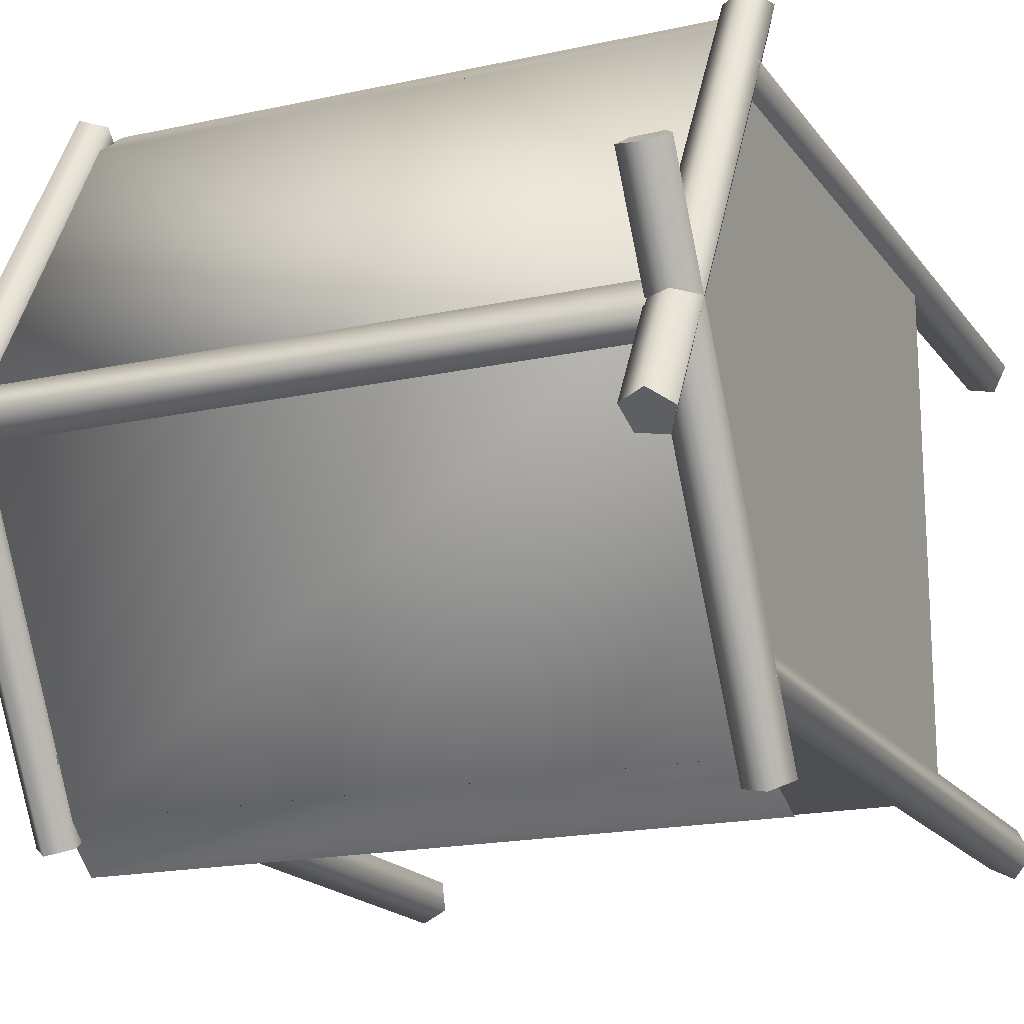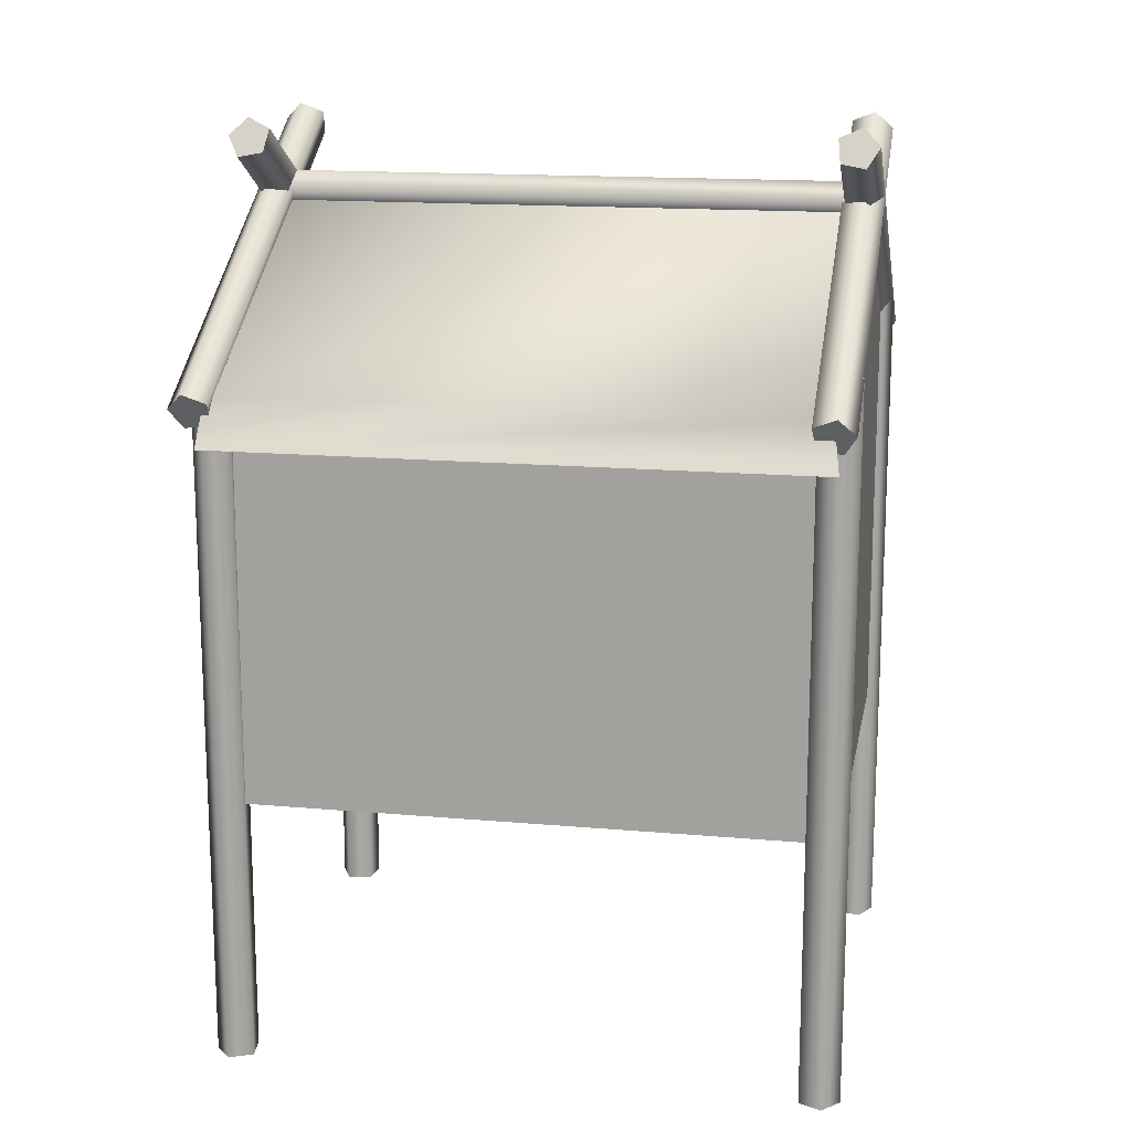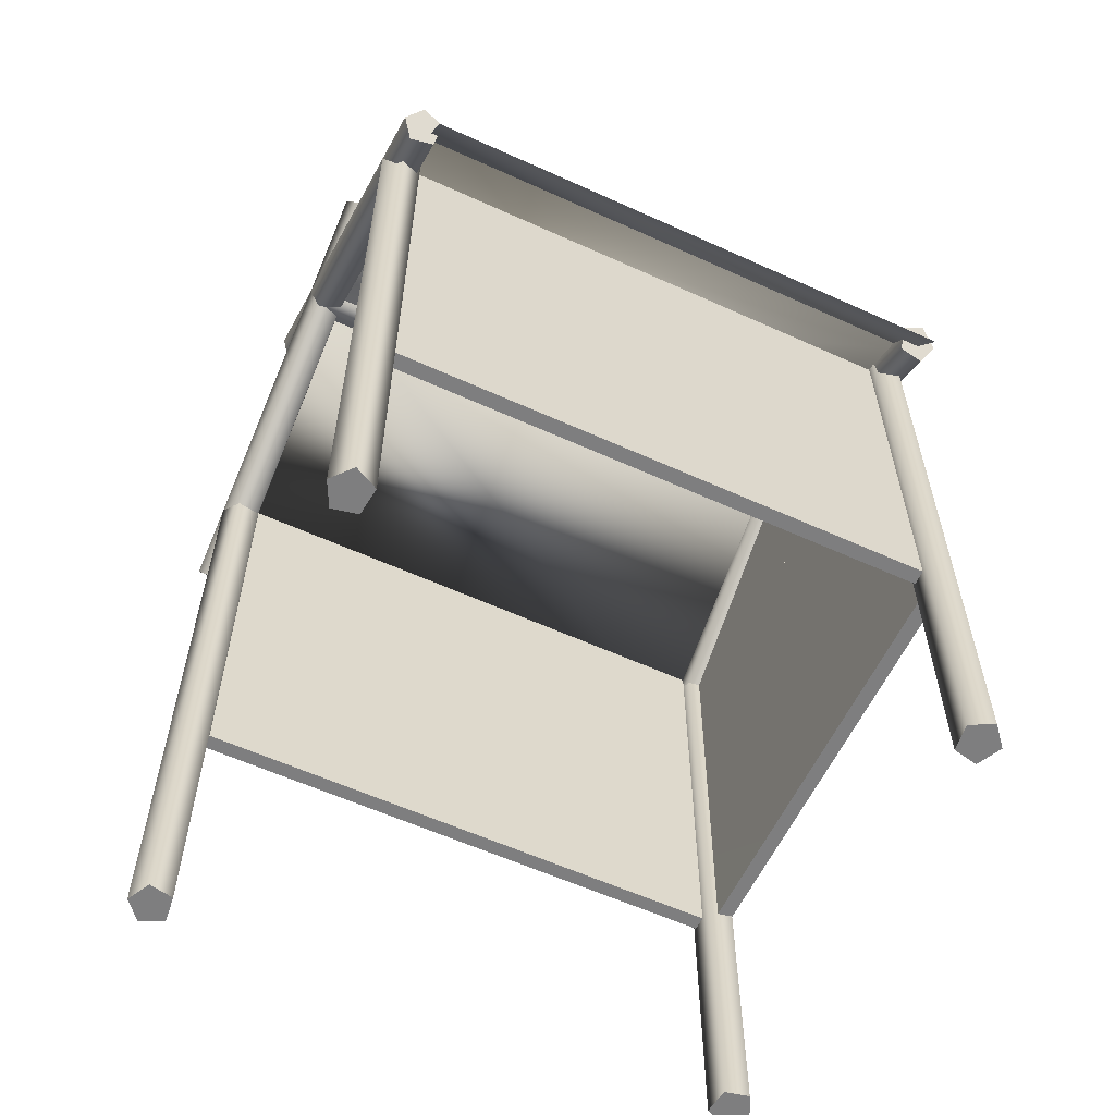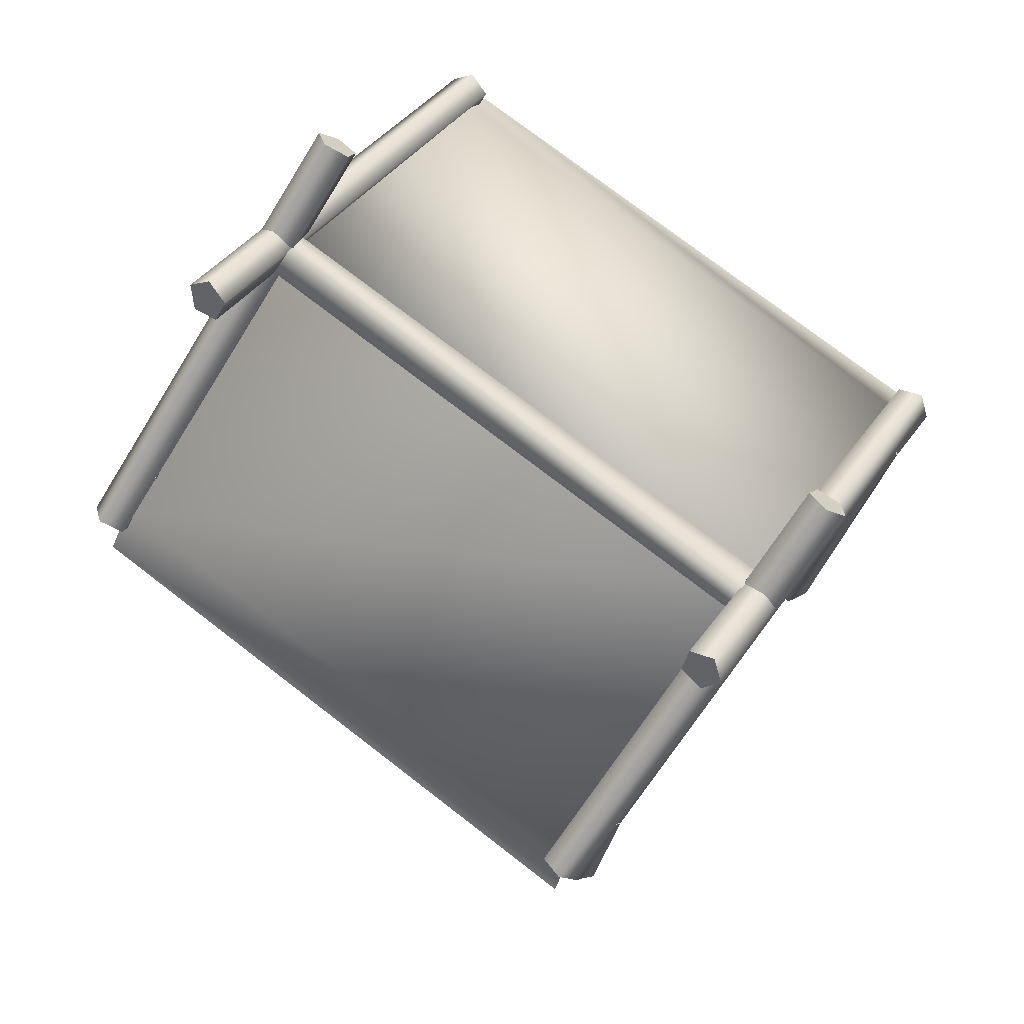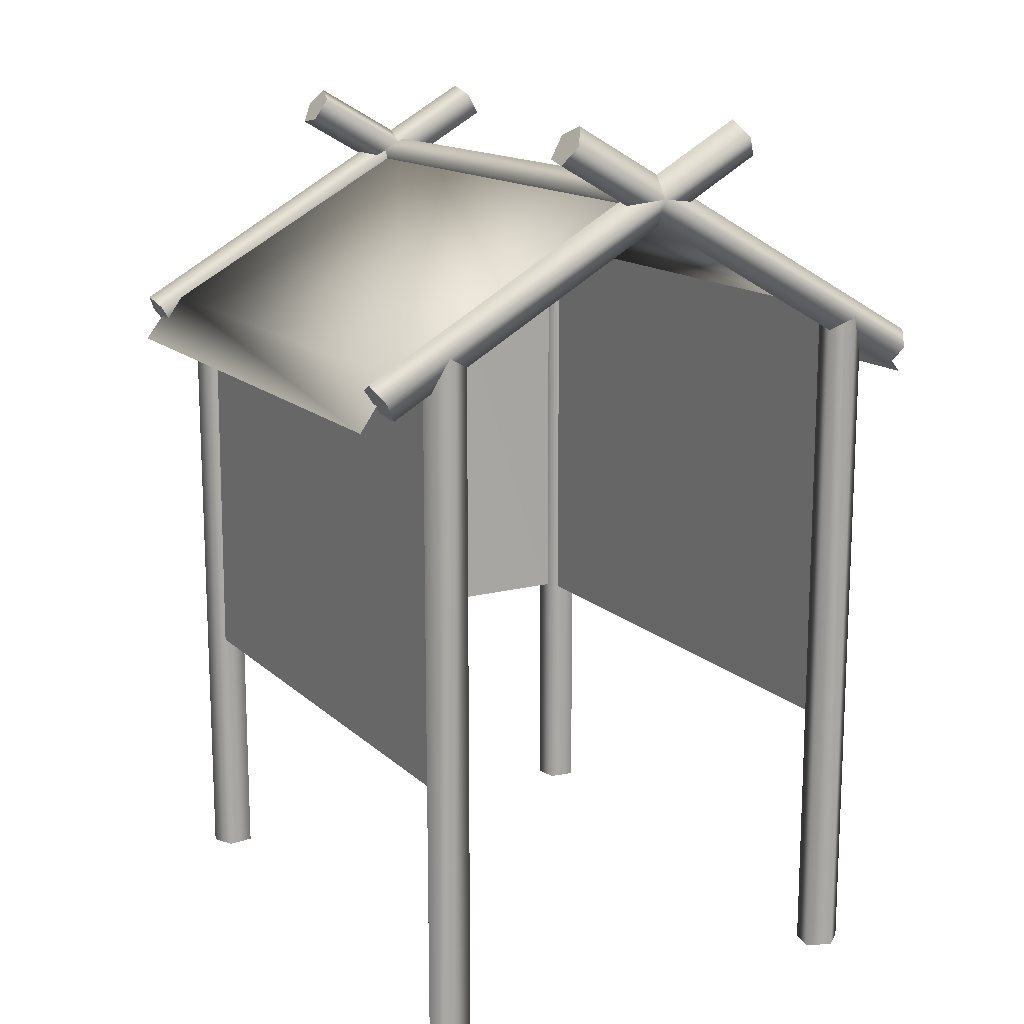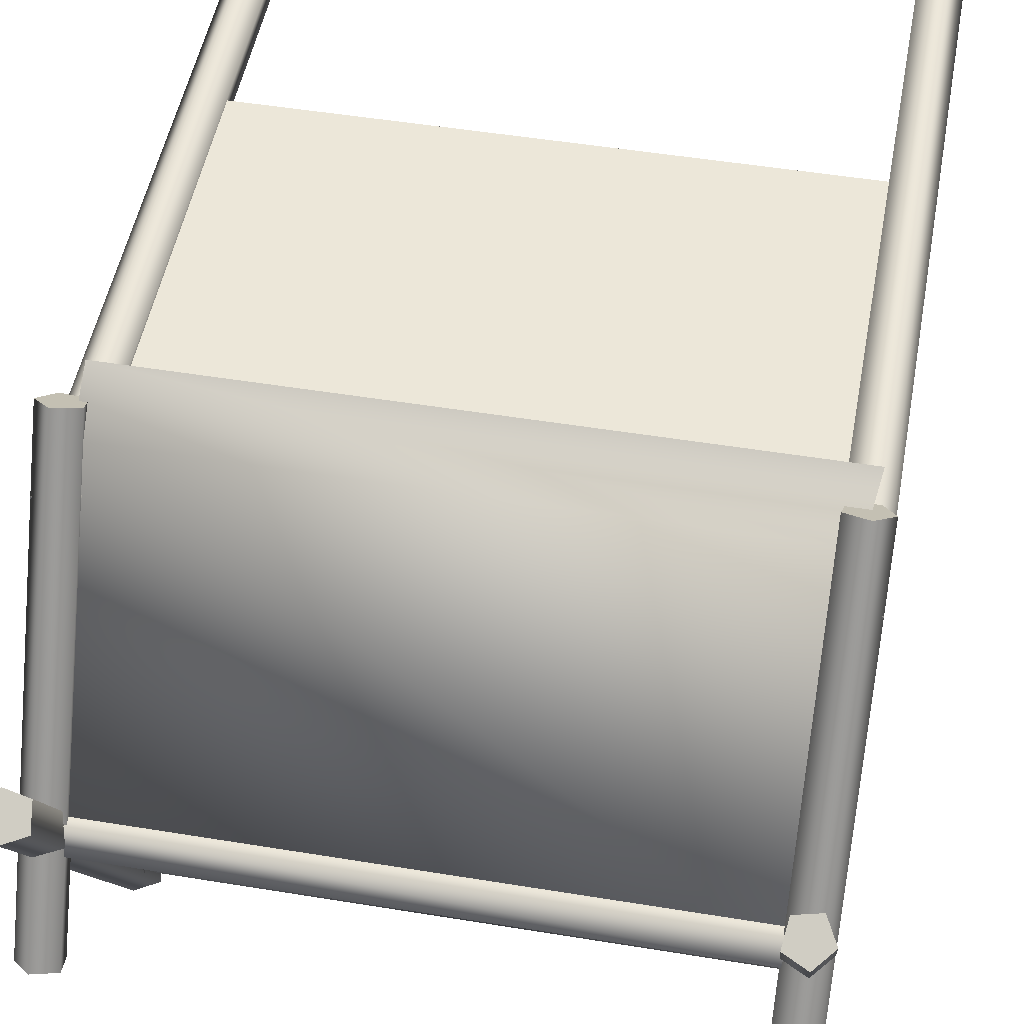
<metadata>
{"format":"obj","ext":"obj","renderer":"f3d","projection":"perspective","resolution":1024,"background":"white","views":[{"elev":-17.7,"azim":-156.2,"up":"+Z"},{"elev":15.5,"azim":-169.4,"up":"+Y"},{"elev":-59.4,"azim":155.0,"up":"+Y"},{"elev":76.4,"azim":-142.5,"up":"+Y"},{"elev":14.7,"azim":61.0,"up":"+Y"},{"elev":49.4,"azim":-169.7,"up":"+Z"}]}
</metadata>
<code>
v -25.16 37.61 -20.21
v -25.16 -3.622 -20.21
v 25.15 37.61 -20.21
v 25.15 -3.622 -20.21
v 25.15 36.94 -21.36
v 25.15 -3.622 -21.61
v -25.16 36.94 -21.36
v -25.16 -3.622 -21.61
v -28.72 -28.02 -21.45
v -28.72 37.02 -21.45
v -27.15 -28.02 -23.3
v -27.15 37.02 -23.3
v -25.07 -28.02 -22.24
v -25.07 37.02 -22.24
v -25.36 -28.02 -19.74
v -25.36 37.02 -19.74
v -27.62 -28.02 -19.24
v -27.62 37.02 -19.24
v -26.79 37.02 -21.19
v -26.79 -28.02 -21.19
v -25.95 48 0.4767
v -26.7 34.48 -25.91
v 25.95 48 0.4767
v 25.9 34.48 -25.91
v 25.95 49.09 0.4767
v -25.95 49.09 0.4767
v -28.72 33.44 -27.48
v -28.72 54.37 9.203
v -27.15 34.94 -28.44
v -27.15 55.88 8.249
v -25.07 34.08 -27.89
v -25.07 55.02 8.794
v -25.36 32.04 -26.6
v -25.36 52.98 10.08
v -27.62 31.64 -26.35
v -27.62 52.58 10.34
v -26.79 54.16 9.333
v -26.79 33.23 -27.35
v -25.16 37.61 21.1
v -25.16 -3.622 21.1
v 25.15 37.61 21.1
v 25.15 -3.622 21.1
v 25.15 36.94 22.24
v 25.15 -3.622 22.49
v -25.16 36.94 22.24
v -25.16 -3.622 22.49
v -28.72 -28.02 21.91
v -28.72 37.02 21.91
v -27.15 -28.02 23.76
v -27.15 37.02 23.76
v -25.07 -28.02 22.7
v -25.07 37.02 22.7
v -25.36 -28.02 20.2
v -25.36 37.02 20.2
v -27.62 -28.02 19.7
v -27.62 37.02 19.7
v -26.79 37.02 21.65
v -26.79 -28.02 21.65
v -28.72 33.44 27.94
v -28.72 54.37 -8.743
v -27.15 34.94 28.9
v -27.15 55.88 -7.789
v -25.07 34.08 28.35
v -25.07 55.02 -8.334
v -25.36 32.04 27.06
v -25.36 52.98 -9.624
v -27.62 31.64 26.81
v -27.62 52.58 -9.877
v -26.79 54.16 -8.873
v -26.79 33.23 27.81
v 28.72 -28.02 -21.38
v 28.72 37.02 -21.38
v 27.15 -28.02 -23.23
v 27.15 37.02 -23.23
v 25.07 -28.02 -22.17
v 25.07 37.02 -22.17
v 25.36 -28.02 -19.67
v 25.36 37.02 -19.67
v 27.61 -28.02 -19.17
v 27.61 37.02 -19.17
v 26.78 37.02 -21.12
v 26.78 -28.02 -21.12
v 28.72 33.44 -27.41
v 28.72 54.37 9.273
v 27.15 34.94 -28.37
v 27.15 55.88 8.32
v 25.07 34.08 -27.82
v 25.07 55.02 8.864
v 25.36 32.04 -26.53
v 25.36 52.98 10.15
v 27.61 31.64 -26.28
v 27.61 52.58 10.41
v 26.78 54.16 9.404
v 26.78 33.23 -27.28
v 28.72 -28.02 21.98
v 28.72 37.02 21.98
v 27.15 -28.02 23.83
v 27.15 37.02 23.83
v 25.07 -28.02 22.77
v 25.07 37.02 22.77
v 25.36 -28.02 20.27
v 25.36 37.02 20.27
v 27.61 -28.02 19.78
v 27.61 37.02 19.78
v 26.78 37.02 21.72
v 26.78 -28.02 21.72
v 28.72 33.44 28.01
v 28.72 54.37 -8.672
v 27.15 34.94 28.97
v 27.15 55.88 -7.719
v 25.07 34.08 28.42
v 25.07 55.02 -8.263
v 25.36 32.04 27.13
v 25.36 52.98 -9.553
v 27.61 31.64 26.88
v 27.61 52.58 -9.806
v 26.78 54.16 -8.803
v 26.78 33.23 27.88
v -26.84 50.5 -0.2953
v 26.97 50.5 -0.2953
v -26.84 48.93 -2.147
v 26.97 48.93 -2.147
v -26.84 46.87 -1.09
v 26.97 46.87 -1.09
v -26.84 47.15 1.415
v 26.97 47.15 1.415
v -26.84 49.4 1.906
v 26.97 49.4 1.906
v 26.97 48.57 -0.04199
v -26.84 48.57 -0.04199
v 25.85 30.5 -29.22
v -27.45 30.5 -29.22
v 25.9 34.98 26.1
v 25.85 30.5 29.22
v -26.7 34.98 26.1
v -27.45 30.5 29.22
v -25.95 48.44 -0.2892
v 25.95 48.44 -0.2892
v 25.95 49.53 -0.2892
v -25.95 49.53 -0.2892
v -26.37 36.77 -21.3
v -26.37 -3.59 -21.3
v -26.43 48.64 0.2316
v -26.3 -3.59 0.4316
v -27.58 48.64 0.2316
v -27.7 -3.59 0.4316
v -27.51 36.91 -21.3
v -27.76 -3.59 -21.3
v -27.64 36.77 22.16
v -27.64 -3.59 22.16
v -26.49 36.91 22.16
v -26.24 -3.59 22.16
g Box01
f 1 2 3
f 2 4 3
f 3 4 5
f 4 6 5
f 5 6 7
f 6 8 7
f 7 8 1
f 8 2 1
f 7 1 5
f 1 3 5
f 2 8 4
f 8 6 4
g Cylinder01
f 9 11 20
f 10 19 12
f 9 10 11
f 10 12 11
f 11 13 20
f 12 19 14
f 11 12 14
f 11 14 13
f 13 15 20
f 14 19 16
f 13 14 15
f 14 16 15
f 15 17 20
f 16 19 18
f 15 16 18
f 15 18 17
f 17 9 20
f 18 19 10
f 17 18 9
f 18 10 9
g Box01
f 21 22 23
f 22 24 23
f 23 24 25
f 25 24 26
f 24 22 26
f 26 22 21
f 26 21 25
f 21 23 25
g Duplicate02
f 27 29 38
f 28 37 30
f 27 28 29
f 28 30 29
f 29 31 38
f 30 37 32
f 29 30 32
f 29 32 31
f 31 33 38
f 32 37 34
f 31 32 33
f 32 34 33
f 33 35 38
f 34 37 36
f 33 34 36
f 33 36 35
f 35 27 38
f 36 37 28
f 35 36 27
f 36 28 27
g Duplicate01
f 25 21 26
f 25 23 21
g Duplicate03
f 41 40 39
f 41 42 40
f 43 42 41
f 43 44 42
f 45 44 43
f 45 46 44
f 39 46 45
f 39 40 46
f 43 39 45
f 43 41 39
f 42 46 40
f 42 44 46
g Duplicate04
f 58 49 47
f 50 57 48
f 49 48 47
f 49 50 48
f 58 51 49
f 52 57 50
f 52 50 49
f 51 52 49
f 58 53 51
f 54 57 52
f 53 52 51
f 53 54 52
f 58 55 53
f 56 57 54
f 56 54 53
f 55 56 53
f 58 47 55
f 48 57 56
f 47 56 55
f 47 48 56
f 70 61 59
f 62 69 60
f 61 60 59
f 61 62 60
f 70 63 61
f 64 69 62
f 64 62 61
f 63 64 61
f 70 65 63
f 66 69 64
f 65 64 63
f 65 66 64
f 70 67 65
f 68 69 66
f 68 66 65
f 67 68 65
f 70 59 67
f 60 69 68
f 59 68 67
f 59 60 68
g Duplicate05
f 82 73 71
f 74 81 72
f 73 72 71
f 73 74 72
f 82 75 73
f 76 81 74
f 76 74 73
f 75 76 73
f 82 77 75
f 78 81 76
f 77 76 75
f 77 78 76
f 82 79 77
f 80 81 78
f 80 78 77
f 79 80 77
f 82 71 79
f 72 81 80
f 71 80 79
f 71 72 80
f 94 85 83
f 86 93 84
f 85 84 83
f 85 86 84
f 94 87 85
f 88 93 86
f 88 86 85
f 87 88 85
f 94 89 87
f 90 93 88
f 89 88 87
f 89 90 88
f 94 91 89
f 92 93 90
f 92 90 89
f 91 92 89
f 94 83 91
f 84 93 92
f 83 92 91
f 83 84 92
f 95 97 106
f 96 105 98
f 95 96 97
f 96 98 97
f 97 99 106
f 98 105 100
f 97 98 100
f 97 100 99
f 99 101 106
f 100 105 102
f 99 100 101
f 100 102 101
f 101 103 106
f 102 105 104
f 101 102 104
f 101 104 103
f 103 95 106
f 104 105 96
f 103 104 95
f 104 96 95
f 107 109 118
f 108 117 110
f 107 108 109
f 108 110 109
f 109 111 118
f 110 117 112
f 109 110 112
f 109 112 111
f 111 113 118
f 112 117 114
f 111 112 113
f 112 114 113
f 113 115 118
f 114 117 116
f 113 114 116
f 113 116 115
f 115 107 118
f 116 117 108
f 115 116 107
f 116 108 107
g Duplicate06
f 119 121 130
f 120 129 122
f 119 120 121
f 120 122 121
f 121 123 130
f 122 129 124
f 121 122 124
f 121 124 123
f 123 125 130
f 124 129 126
f 123 124 125
f 124 126 125
f 125 127 130
f 126 129 128
f 125 126 128
f 125 128 127
f 127 119 130
f 128 129 120
f 127 128 119
f 128 120 119
g Box01
f 24 131 22
f 131 132 22
g Duplicate01
f 135 134 133
f 135 136 134
g Duplicate02
f 138 135 137
f 138 133 135
f 139 133 138
f 140 133 139
f 140 135 133
f 137 135 140
f 139 137 140
f 139 138 137
g Duplicate01
f 143 142 141
f 143 144 142
f 145 144 143
f 145 146 144
f 147 146 145
f 147 148 146
f 141 148 147
f 141 142 148
f 145 141 147
f 145 143 141
f 144 148 142
f 144 146 148
g Duplicate02
f 145 150 149
f 145 146 150
f 143 146 145
f 143 144 146
f 151 144 143
f 151 152 144
f 149 152 151
f 149 150 152
f 143 149 151
f 143 145 149
f 146 152 150
f 146 144 152

</code>
